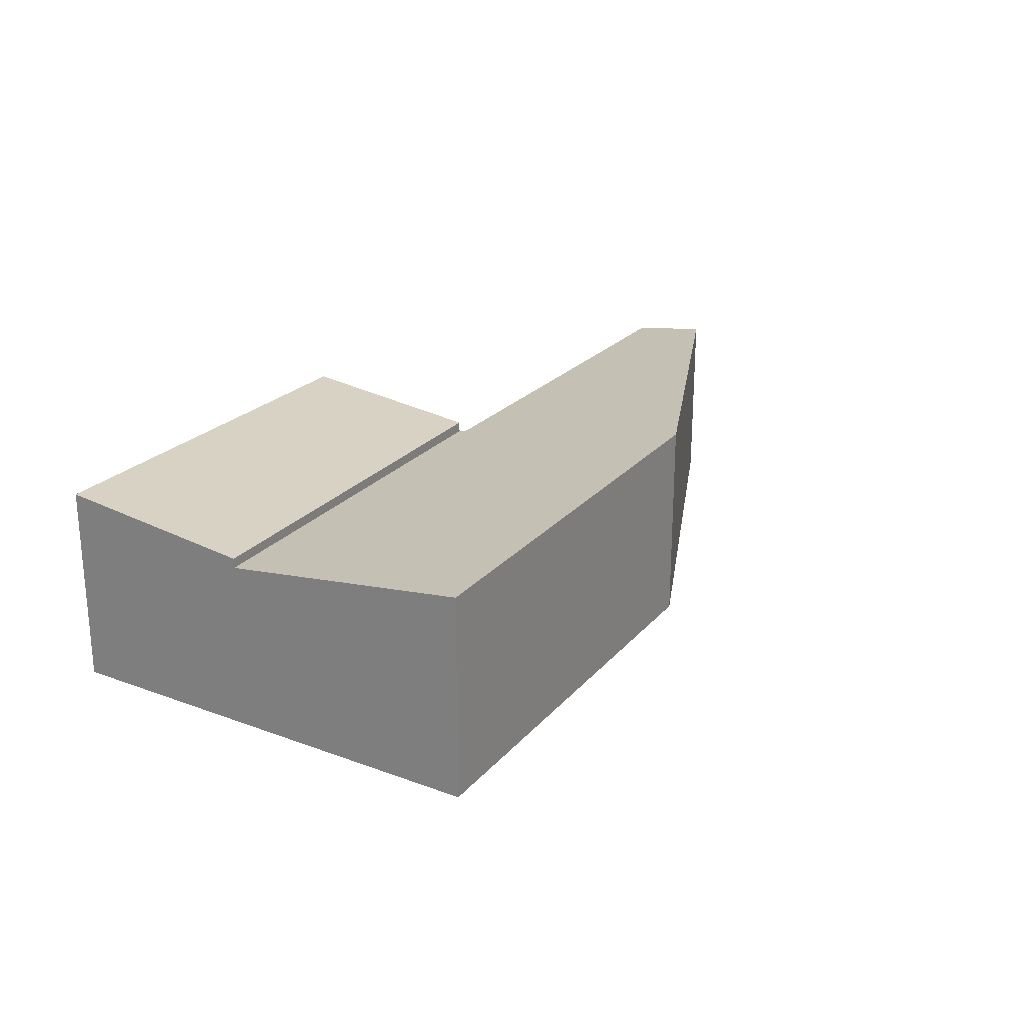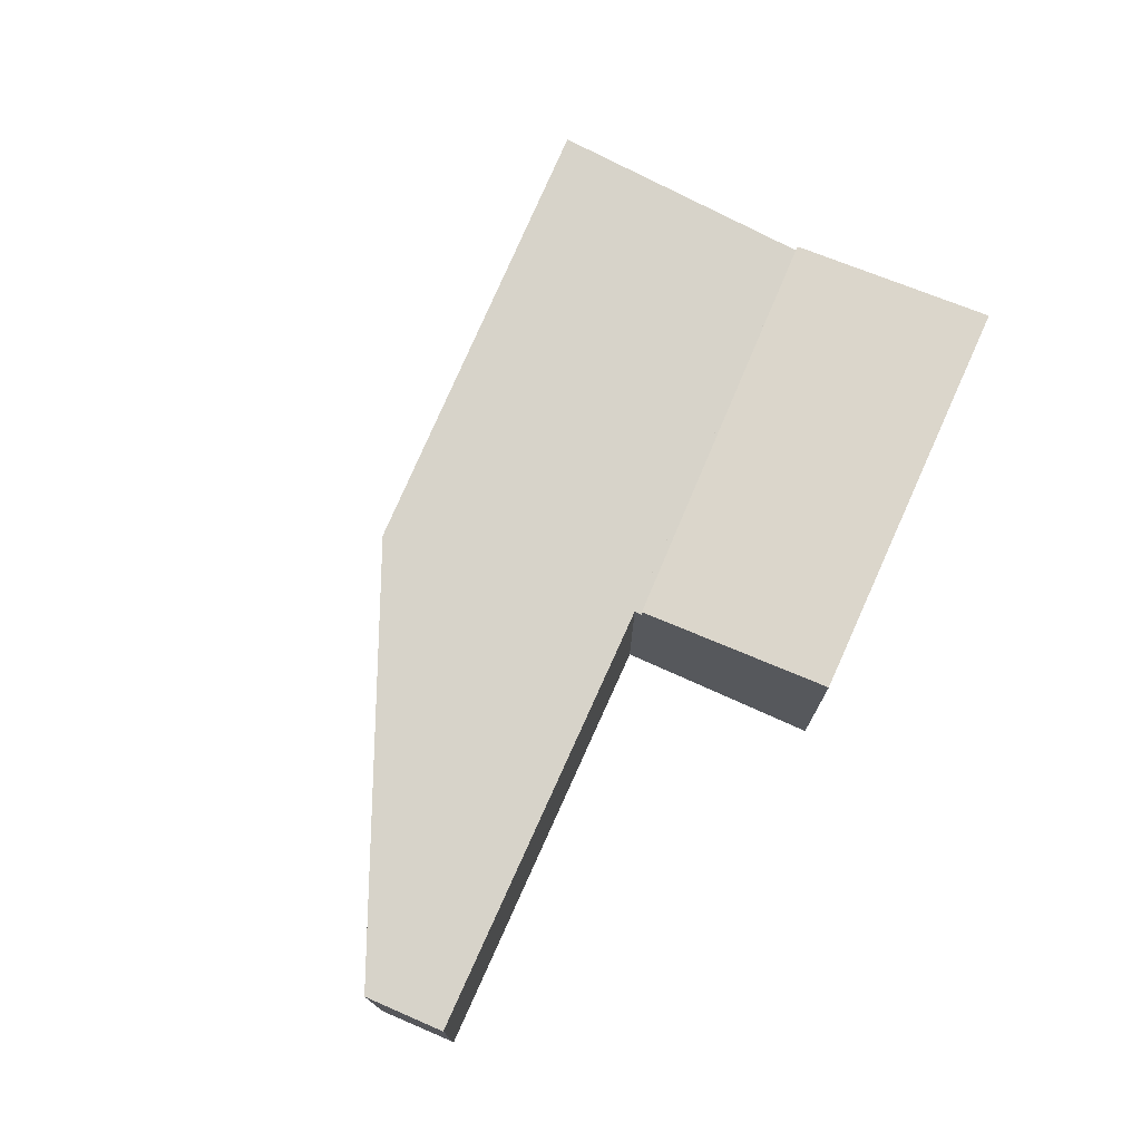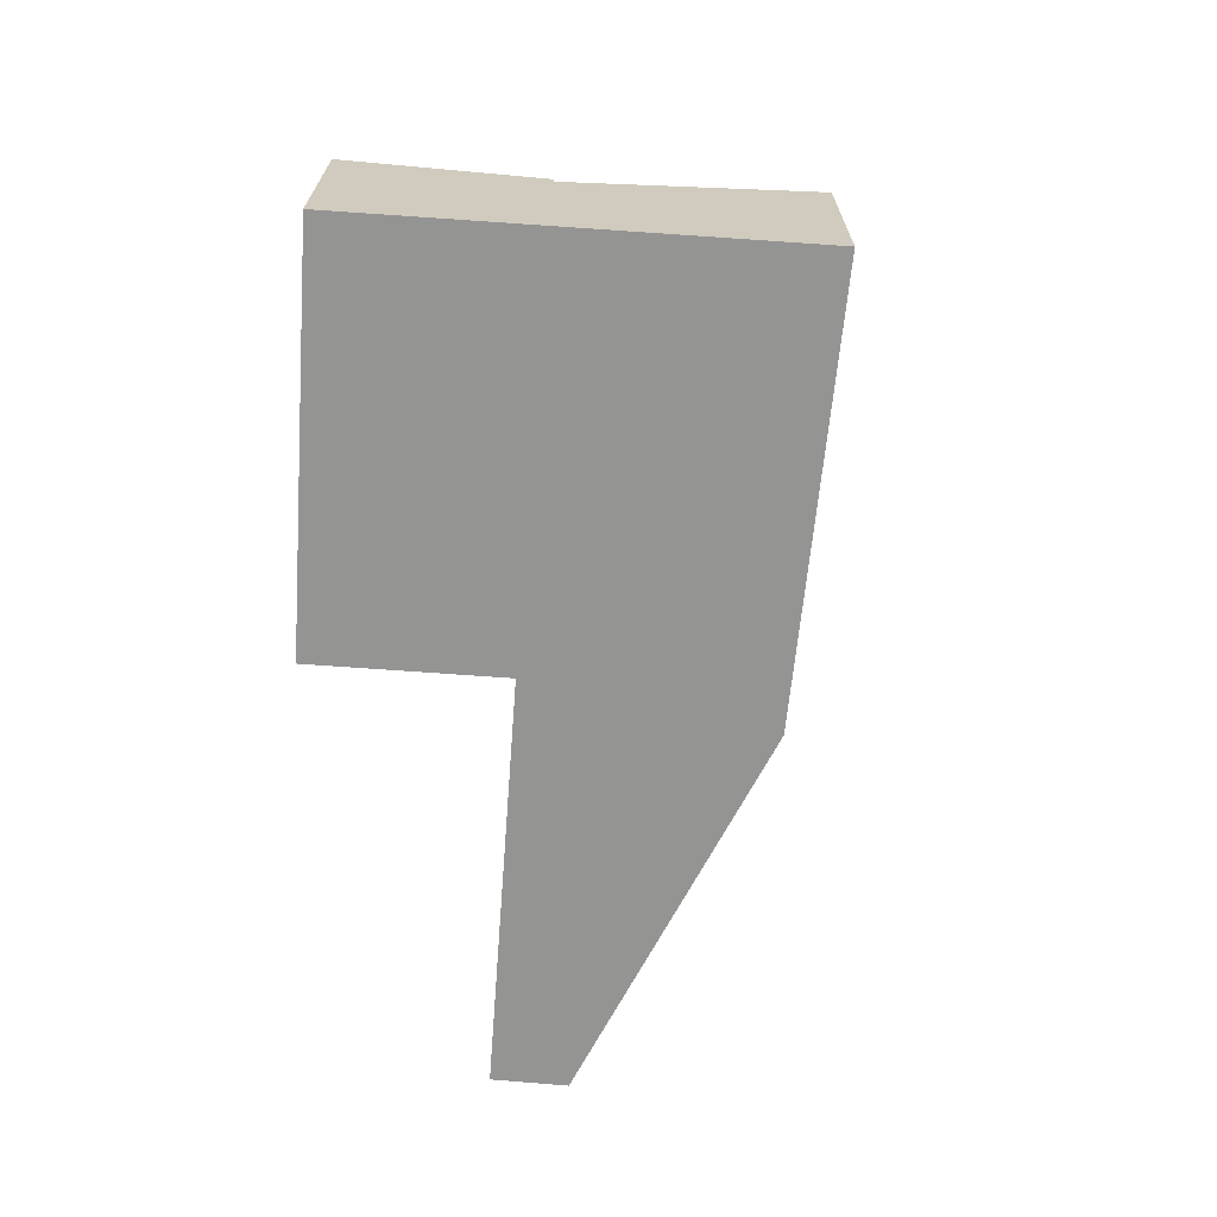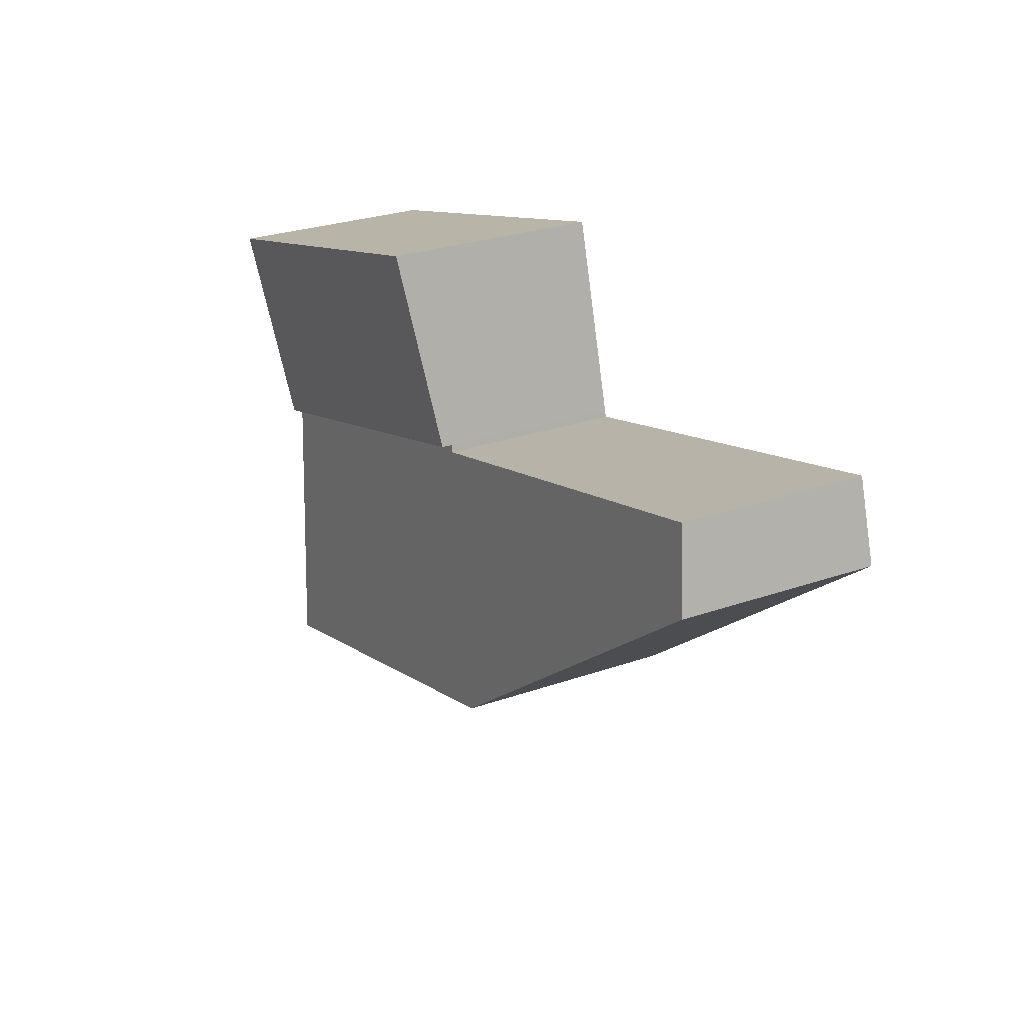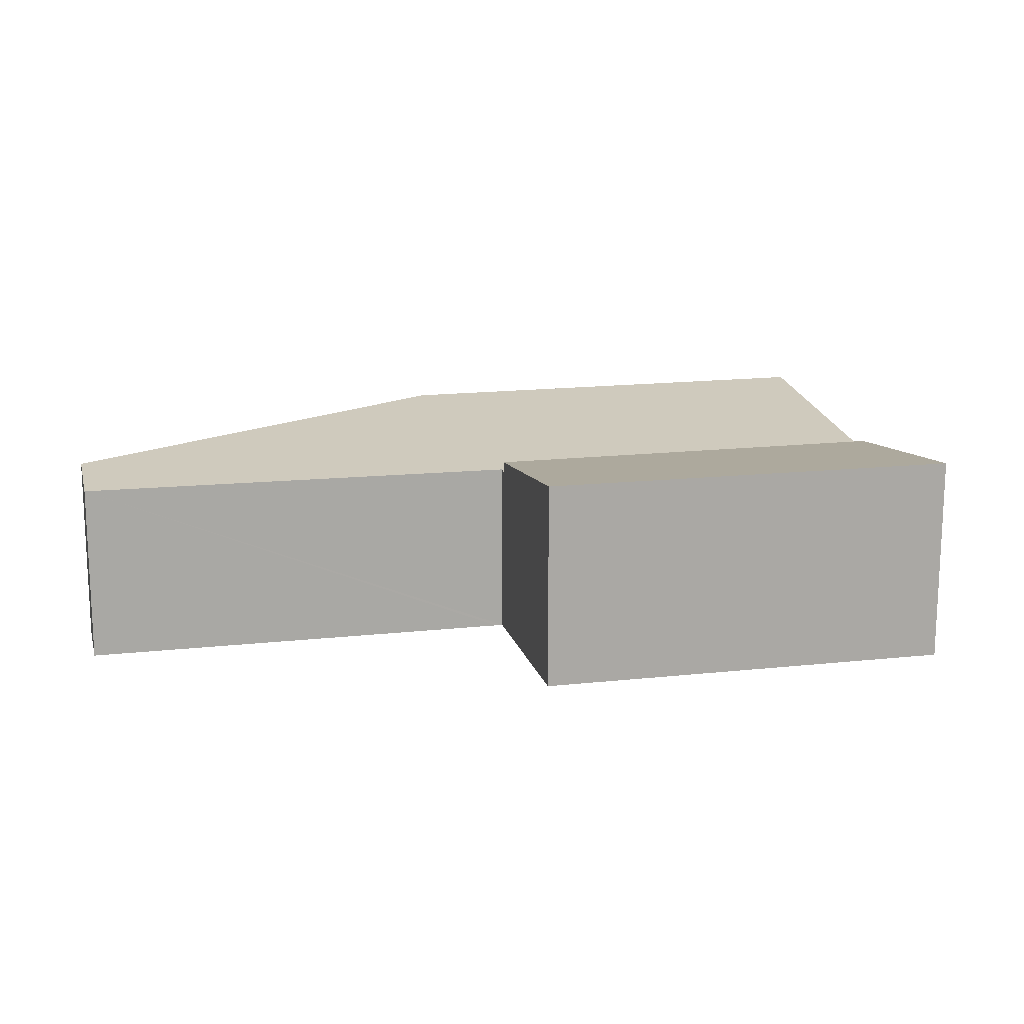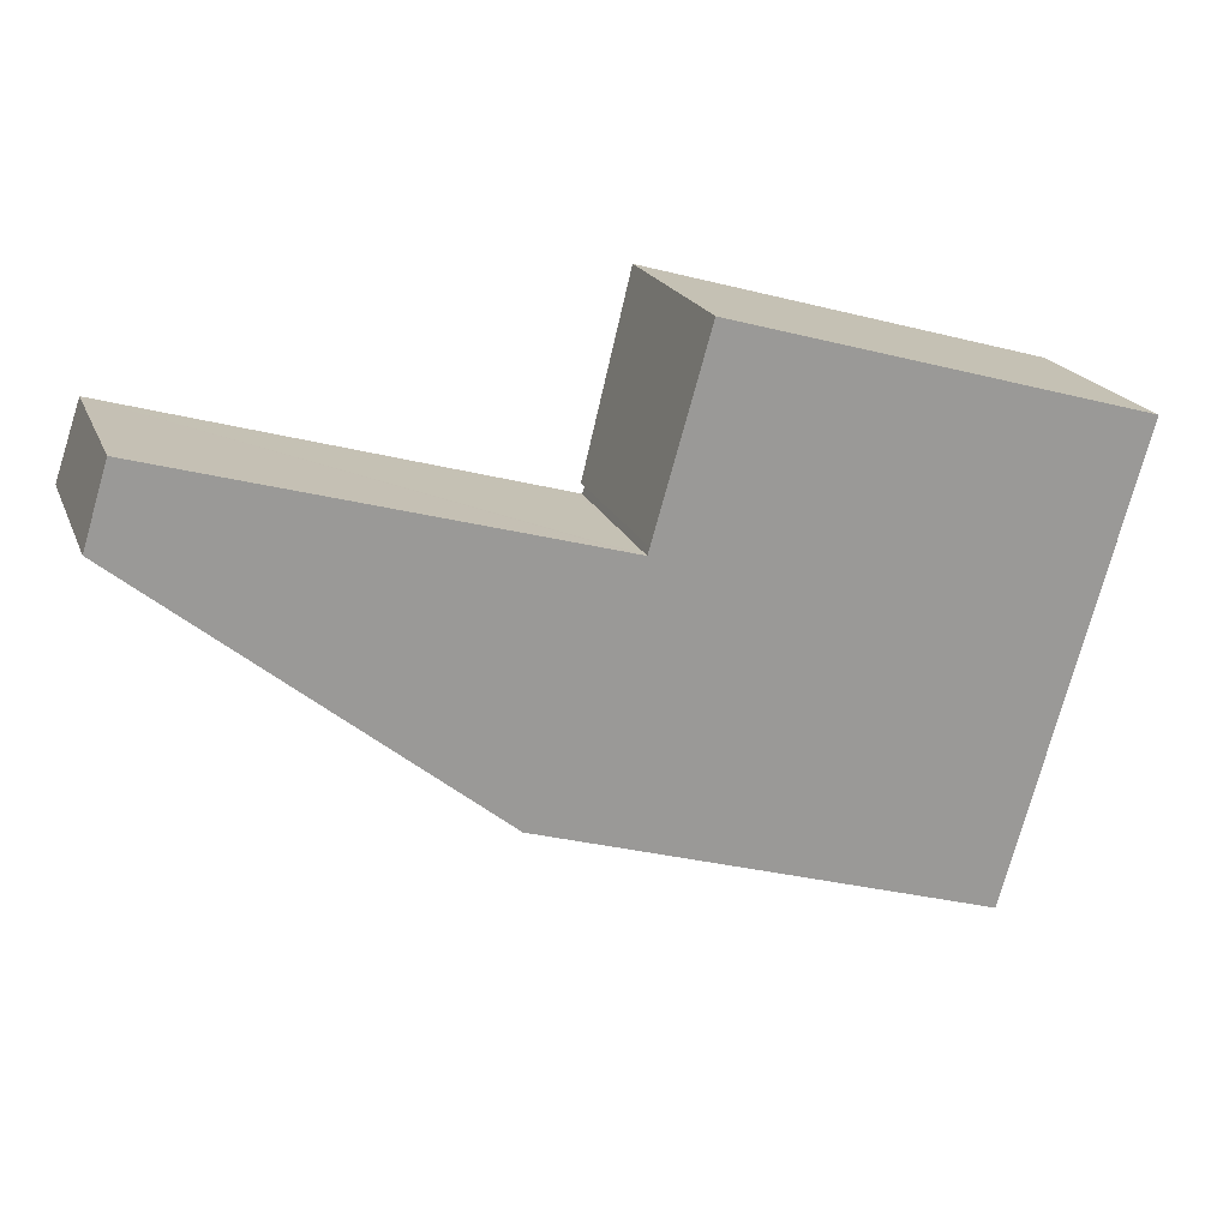
<metadata>
{"format":"obj","ext":"obj","renderer":"f3d","projection":"perspective","resolution":1024,"background":"white","views":[{"elev":24.0,"azim":137.6,"up":"+Y"},{"elev":74.0,"azim":-49.6,"up":"+Y"},{"elev":-67.0,"azim":101.9,"up":"+Y"},{"elev":28.1,"azim":-117.8,"up":"+Z"},{"elev":14.8,"azim":2.7,"up":"+Y"},{"elev":20.2,"azim":-18.1,"up":"+Z"}]}
</metadata>
<code>
v  6.312 2.62 -0.572
v  12.75 2.912 0.43
v  11.96 2.611 -2.361
v  7.07 2.904 2.051
v  12.75 -2.633e-17 0.43
v  7.07 -1.256e-16 2.051
v  11.96 1.446e-16 -2.361
v  6.312 3.502e-17 -0.572
v  0 2.66 1.629e-16
v  5.214 2.978 -4.052
v  4.768 2.978 -3.911
v  10.96 2.978 -5.873
v  11.96 2.472 -2.361
v  0.332 2.506 1.06
v  6.182 2.486 -0.64
v  6.284 2.486 -0.67
v  6.312 2.472 -0.572
v  6.284 4.103e-17 -0.67
v  6.182 3.919e-17 -0.64
v  0.332 -6.491e-17 1.06
v  0 0 0
v  10.96 3.596e-16 -5.873
v  5.214 2.481e-16 -4.052
v  4.768 2.395e-16 -3.911
g defaultobject
f 1 2 3
f 2 1 4
f 4 5 2
f 5 4 6
f 5 3 2
f 3 5 7
f 3 8 1
f 8 3 7
f 1 6 4
f 6 1 8
f 6 7 5
f 7 6 8
f 9 10 11
f 10 9 12
f 12 9 13
f 13 9 14
f 13 14 15
f 13 15 16
f 13 16 17
f 15 18 16
f 18 15 14
f 18 14 19
f 19 14 20
f 8 13 17
f 13 8 7
f 18 17 16
f 17 18 8
f 21 14 9
f 14 21 20
f 13 22 12
f 22 13 7
f 22 10 12
f 10 22 23
f 10 23 11
f 11 23 24
f 24 9 11
f 9 24 21
f 8 22 7
f 22 8 18
f 22 18 23
f 23 18 19
f 23 19 20
f 23 20 24
f 24 20 21

</code>
